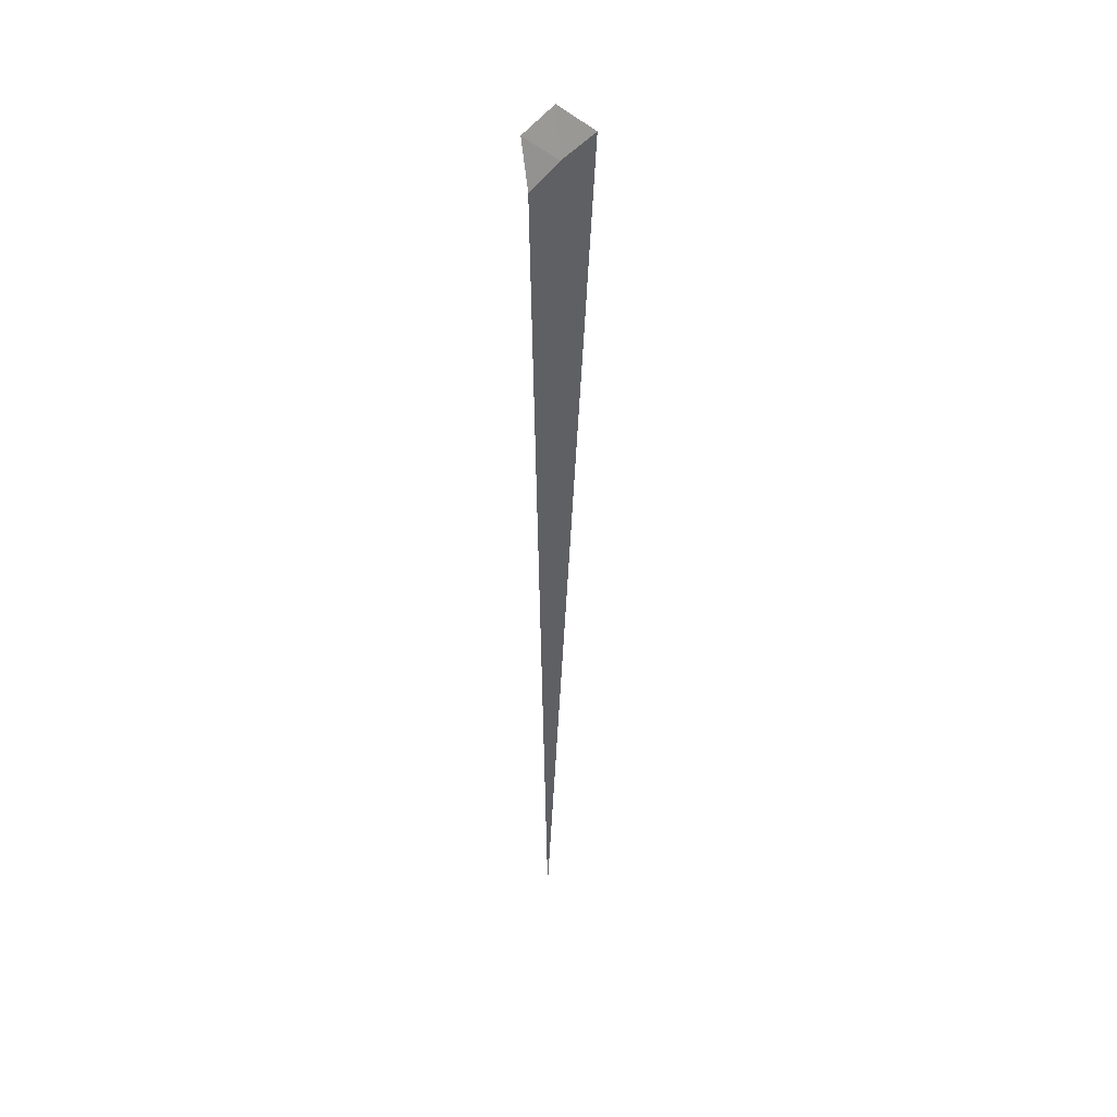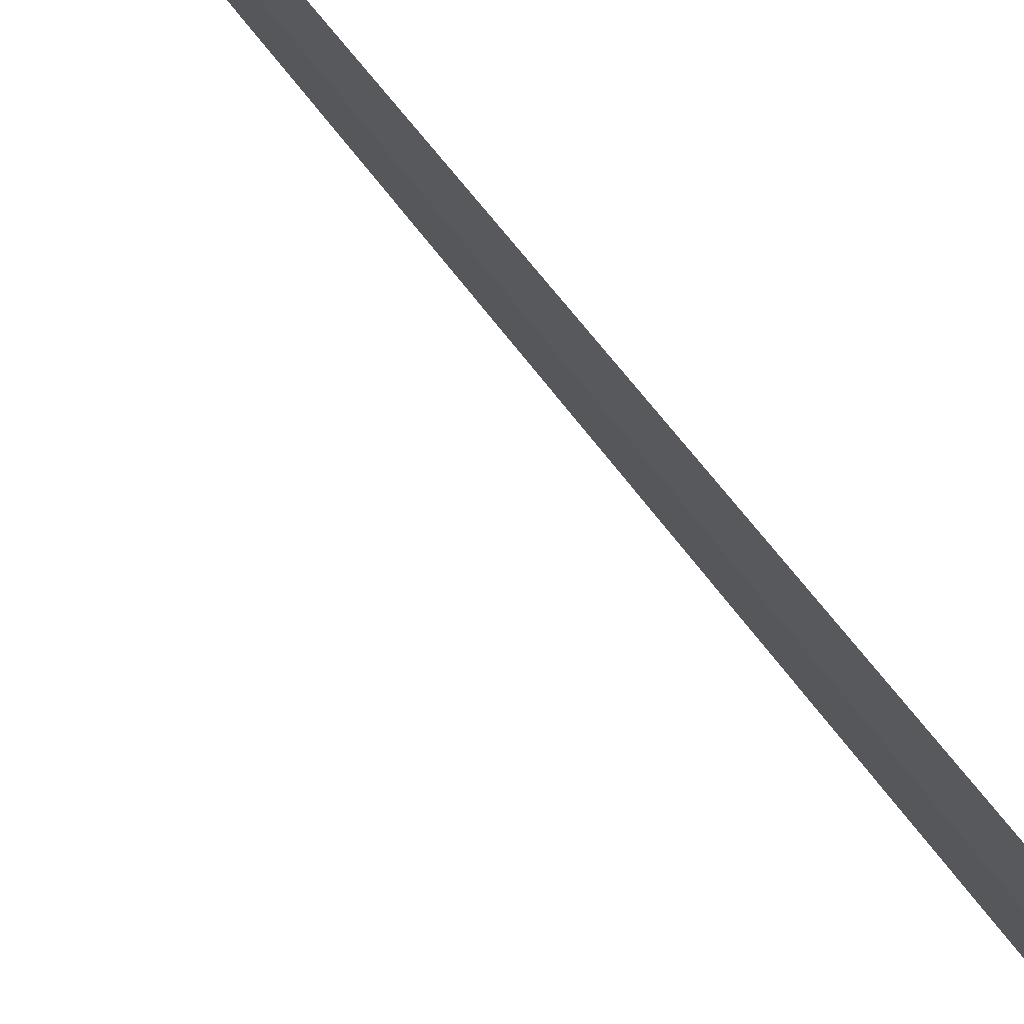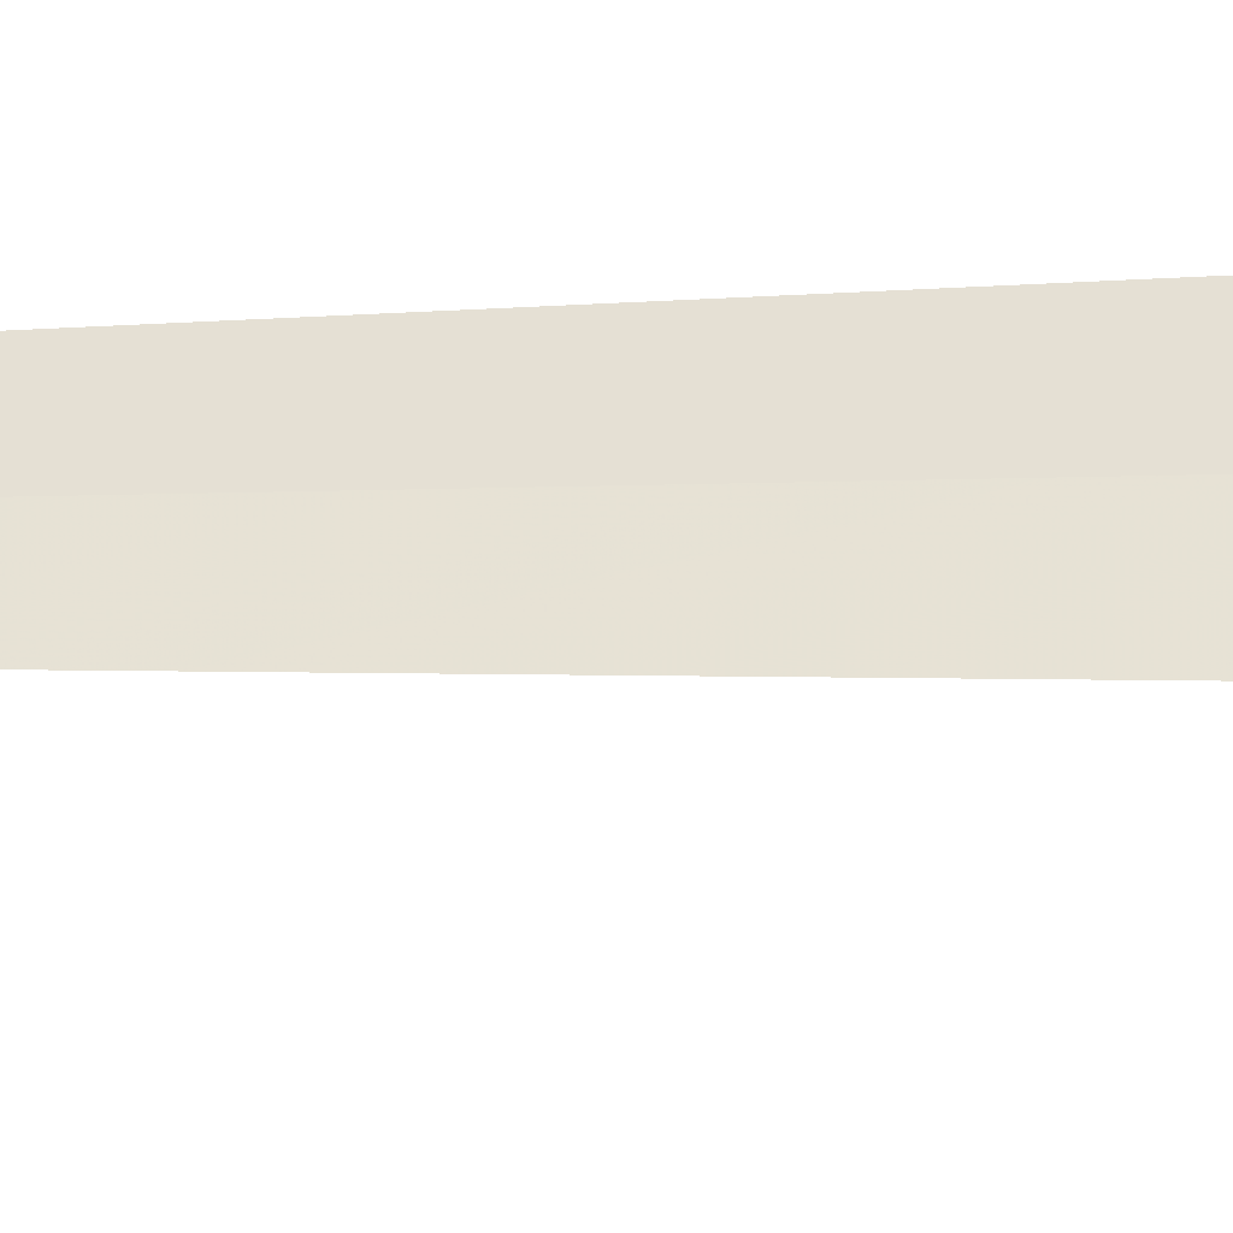
<metadata>
{"format":"obj","ext":"obj","renderer":"f3d","projection":"perspective","resolution":1024,"background":"white","views":[{"elev":41.2,"azim":82.8,"up":"+Y"},{"elev":-79.1,"azim":39.4,"up":"+Z"},{"elev":-14.0,"azim":97.3,"up":"+Z"}]}
</metadata>
<code>
v 3.363 18.96 17.74
v 2.854 19.67 17.75
v 2.709 19.08 18.28
v 3.223 18.35 18.23
v 3.549 19.53 17.19
v 3.287 1.463 17.99
f 1 3 4
f 1 5 2
f 1 4 6
f 1 2 3
f 1 6 5

</code>
